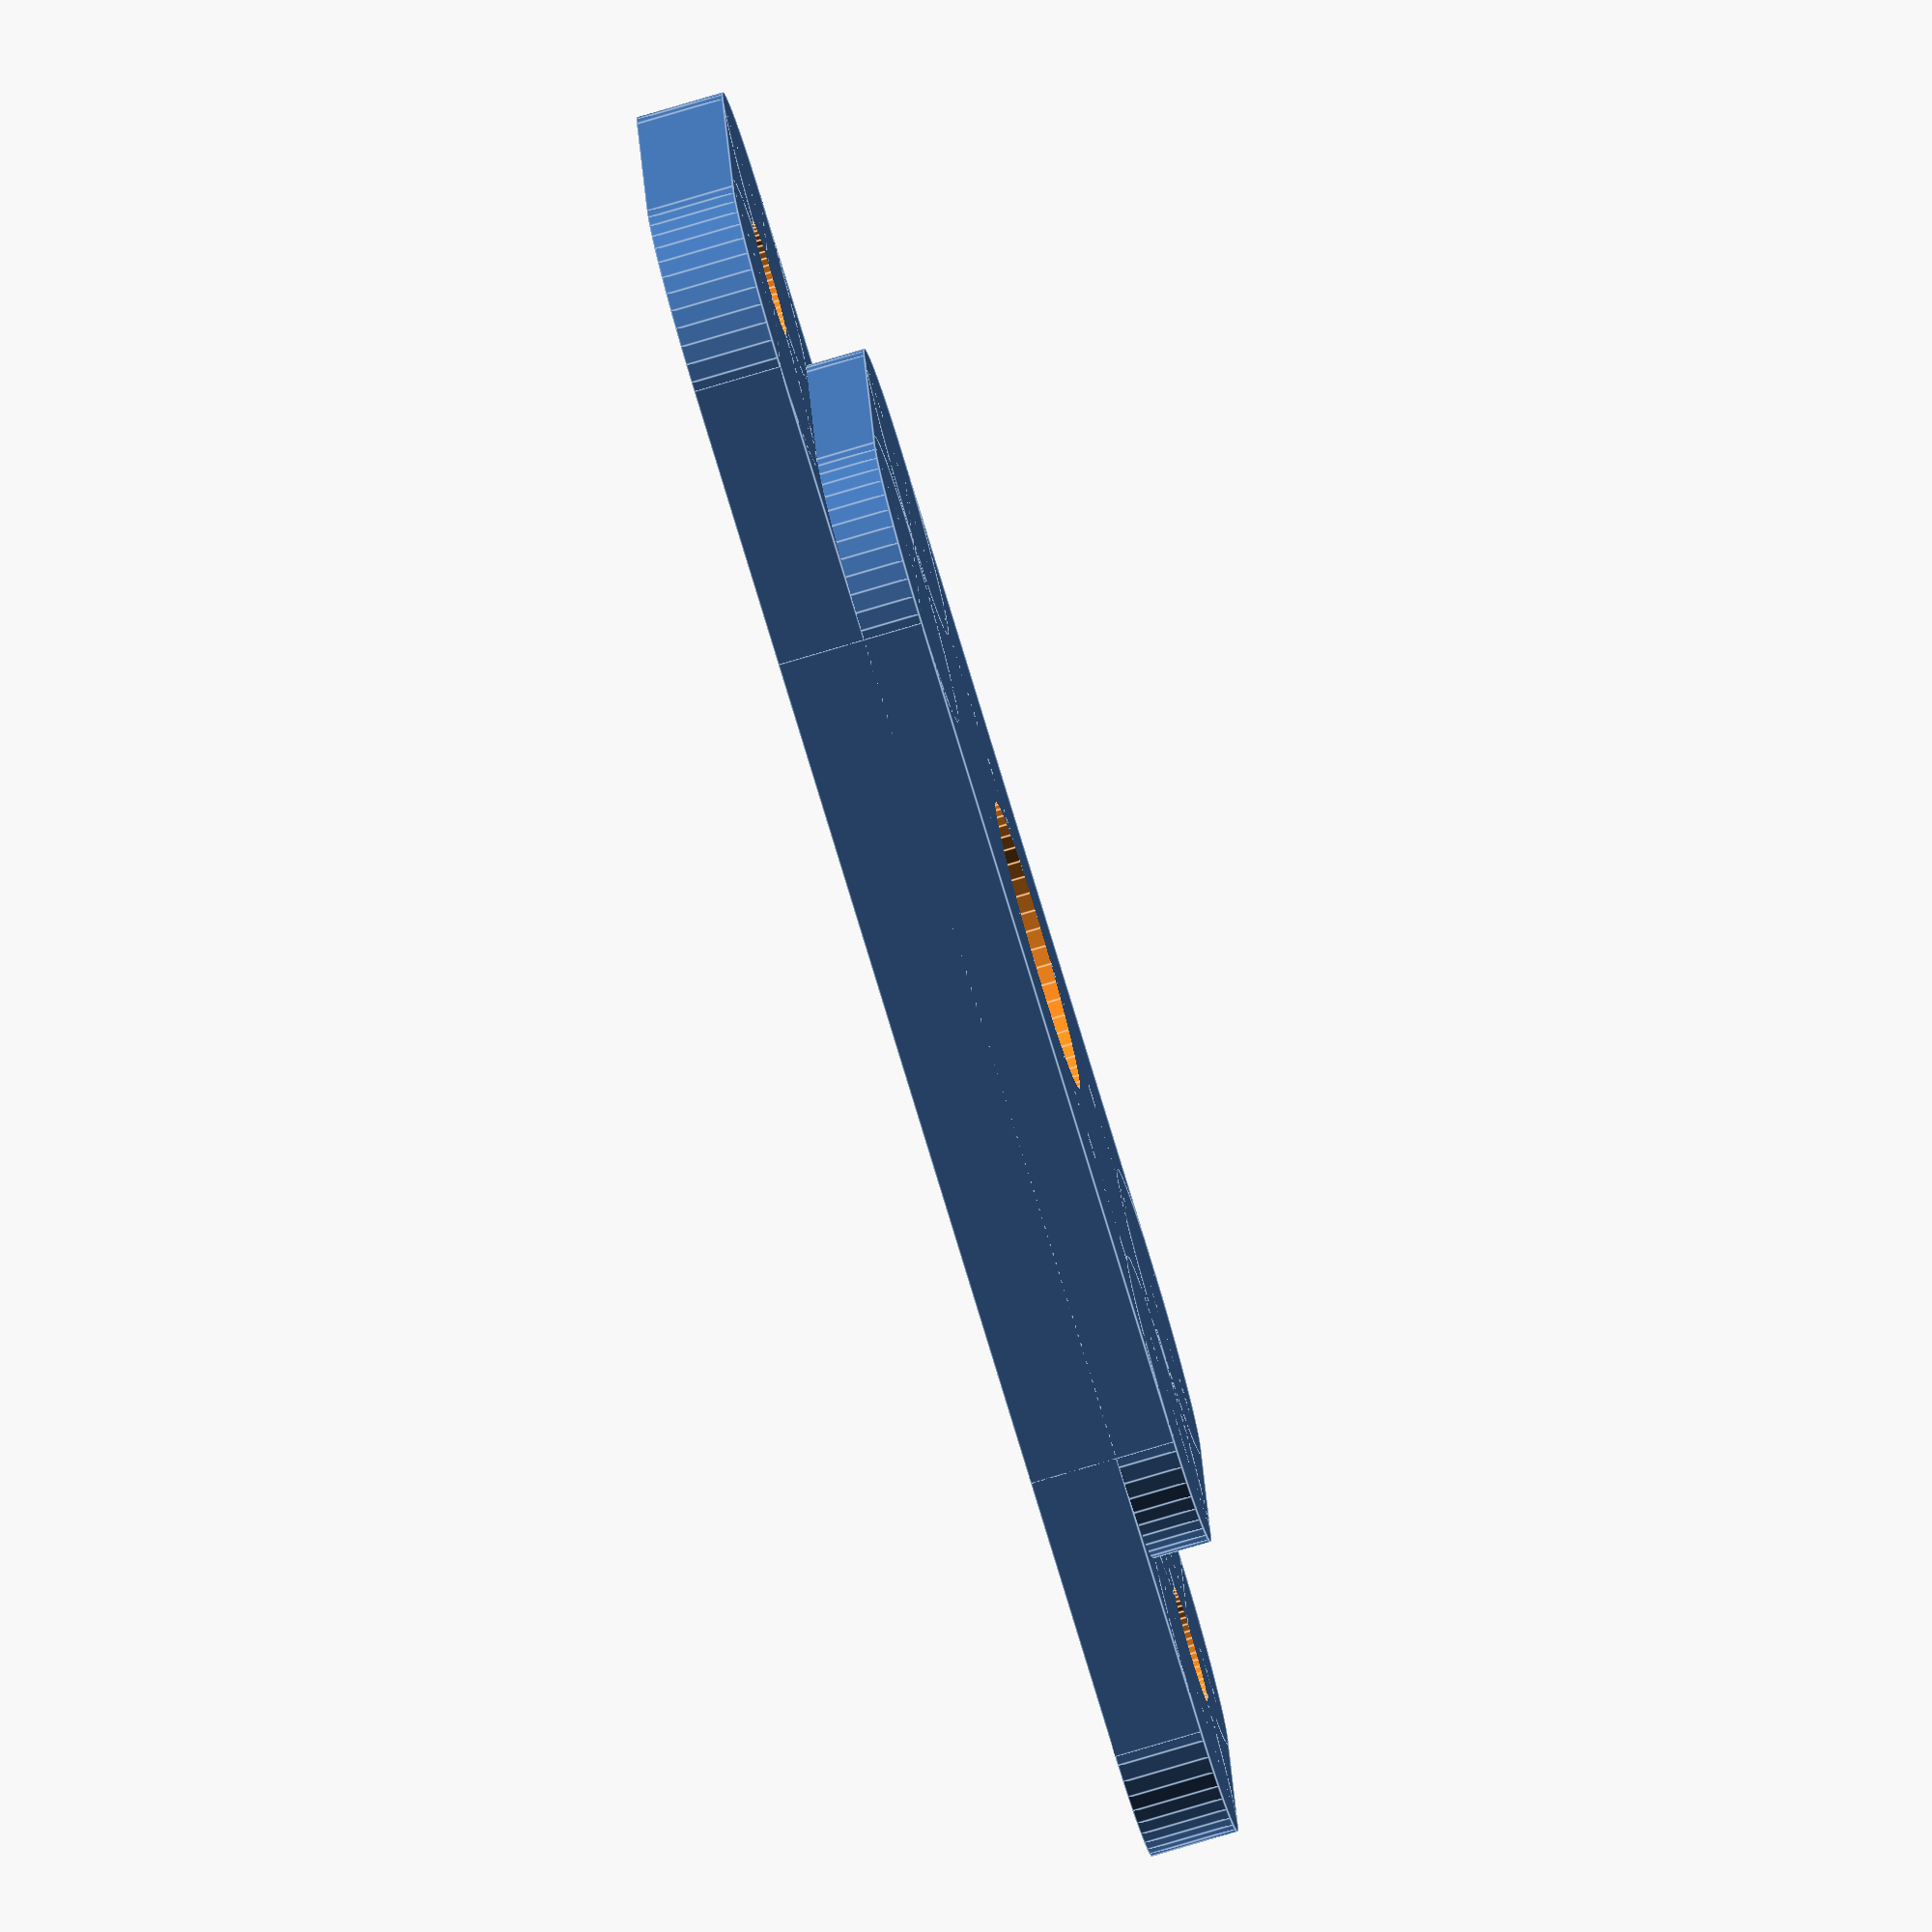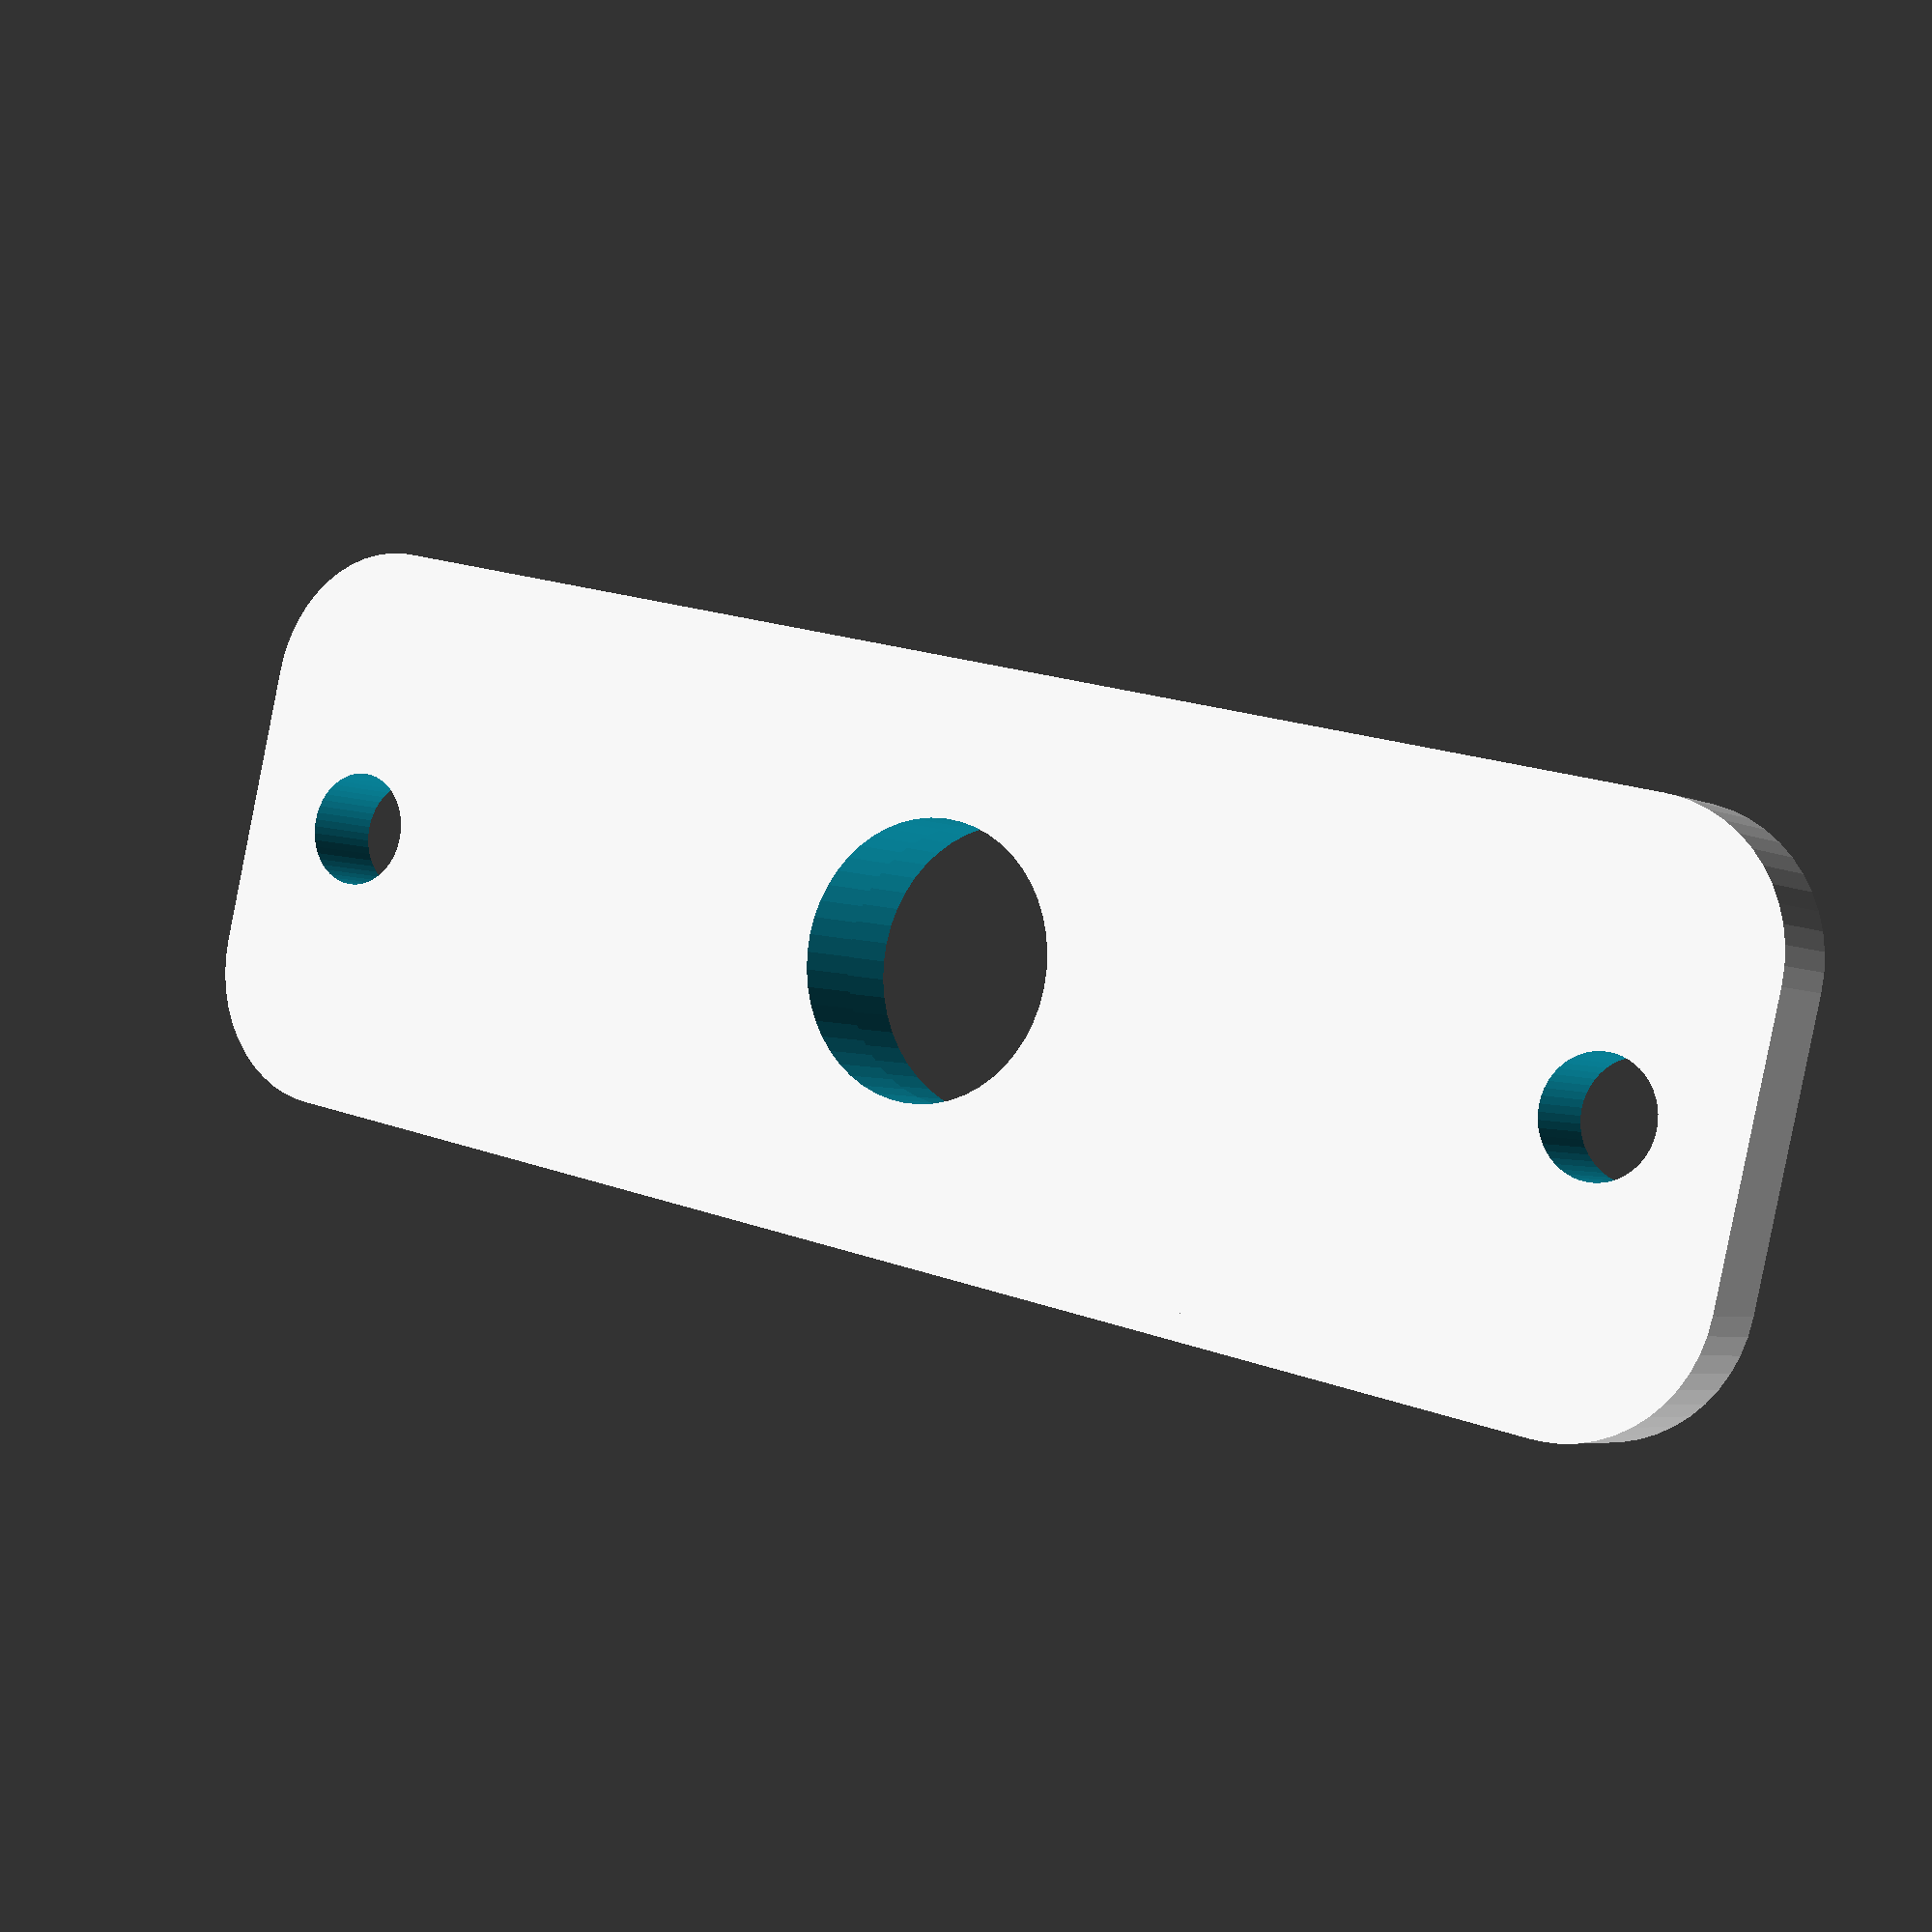
<openscad>
$fn = 50;

module xc()
{
	difference()
	{
		union()
		{
			translate([0,0,-1])
			{
			    cube([60, 10, 3], center=true);
			    cube([50, 20, 3], center=true);
			    for (x = [-25, 25])
				    for (y = [-5, 5])
					    translate([x, y, 0]) cylinder(r=5, h=3, center=true);
			}
					
			cube([40, 10, 5], center=true);
			cube([30, 20, 5], center=true);
			for (x = [-15, 15])
				for (y = [-5, 5])
					translate([x, y, 0]) cylinder(r=5, h=5, center=true);
		}
	
		translate([25,0,0]) cylinder(r=2, h=5.5, center=true);
		translate([-25,0,0]) cylinder(r=2, h=5.5, center=true);
	
		cylinder(r=4.75, h=6, center=true);
		translate([0,0,3]) cylinder(r=5, h=6, center=true);
	}
}

xc();

</openscad>
<views>
elev=259.6 azim=353.1 roll=253.5 proj=o view=edges
elev=4.7 azim=346.5 roll=212.7 proj=p view=solid
</views>
